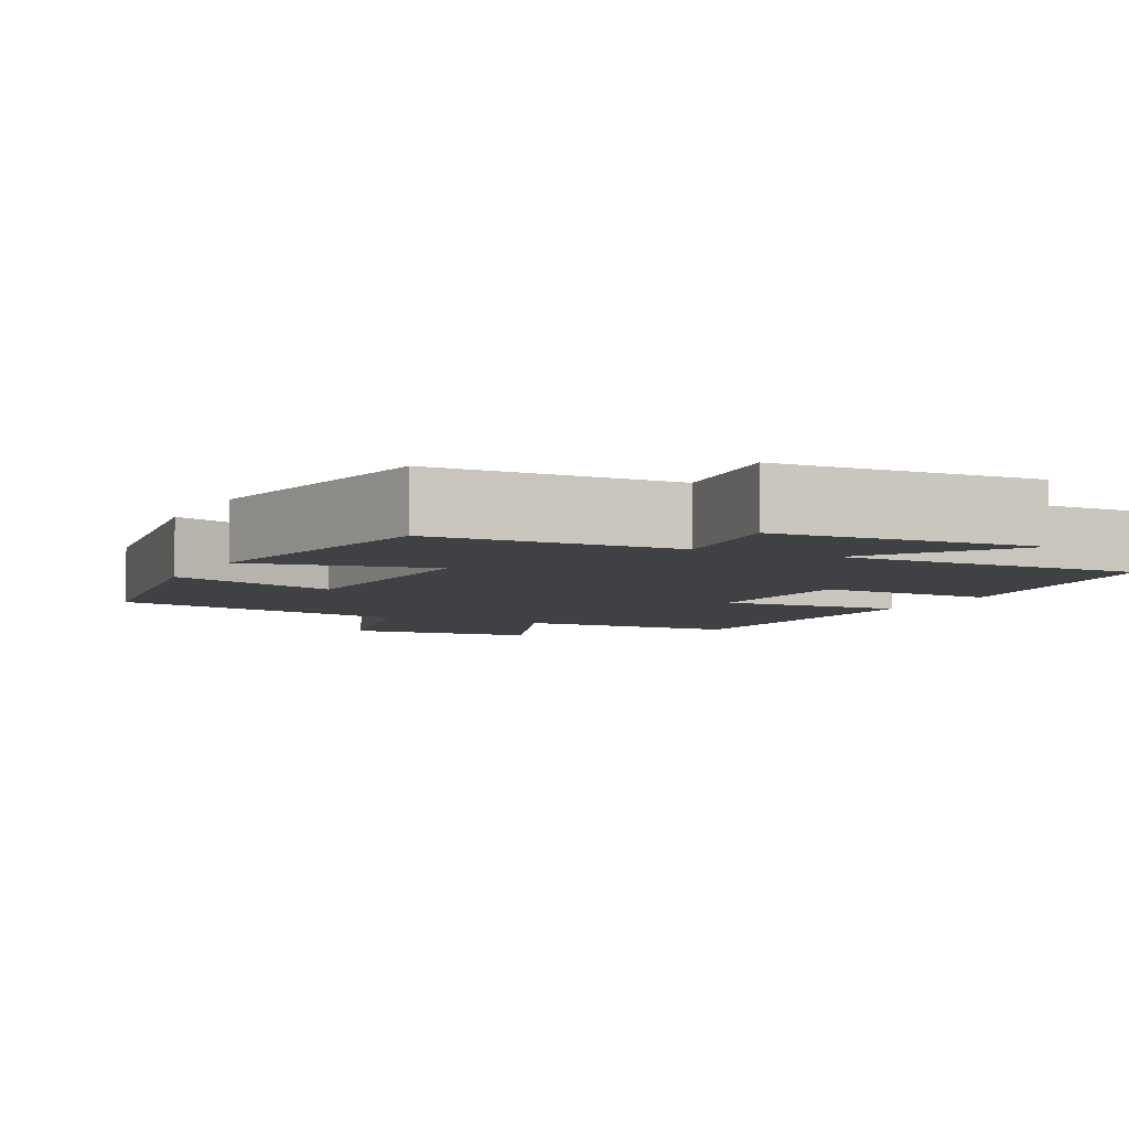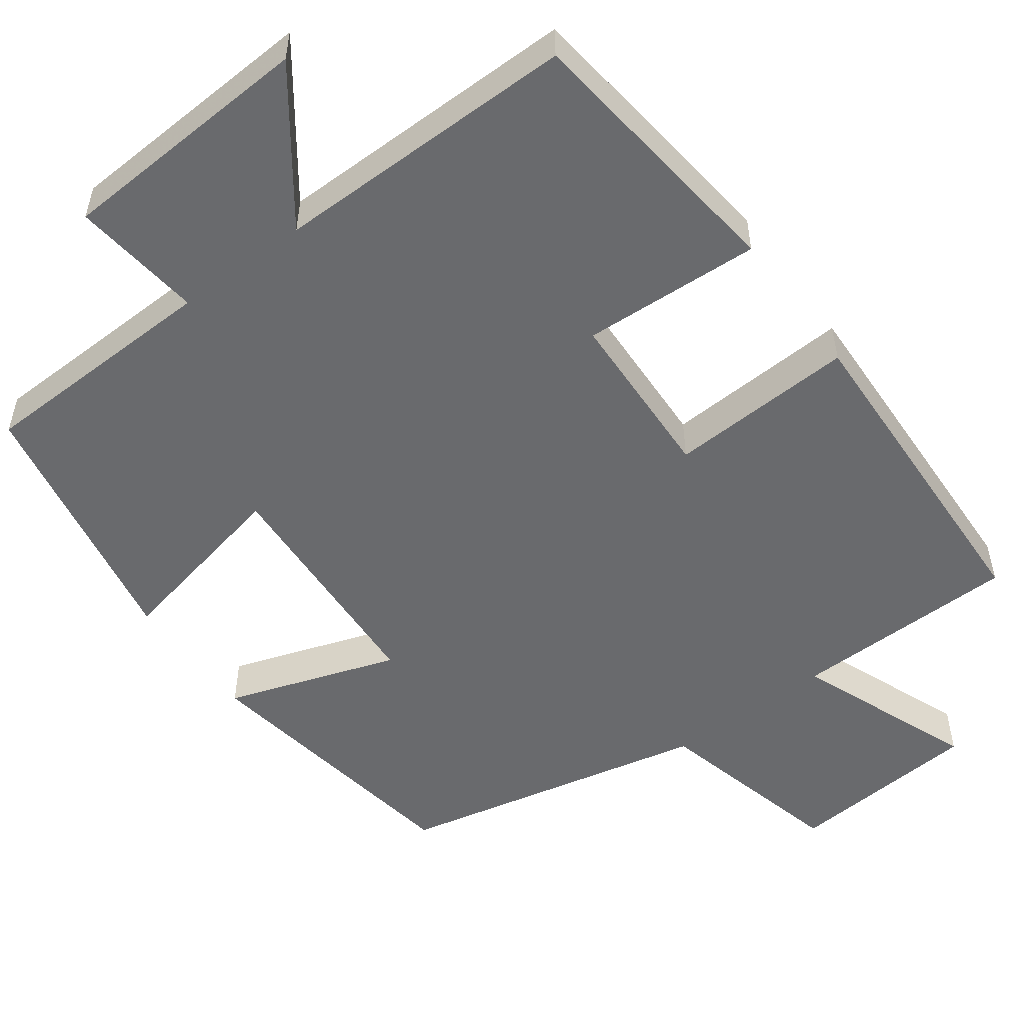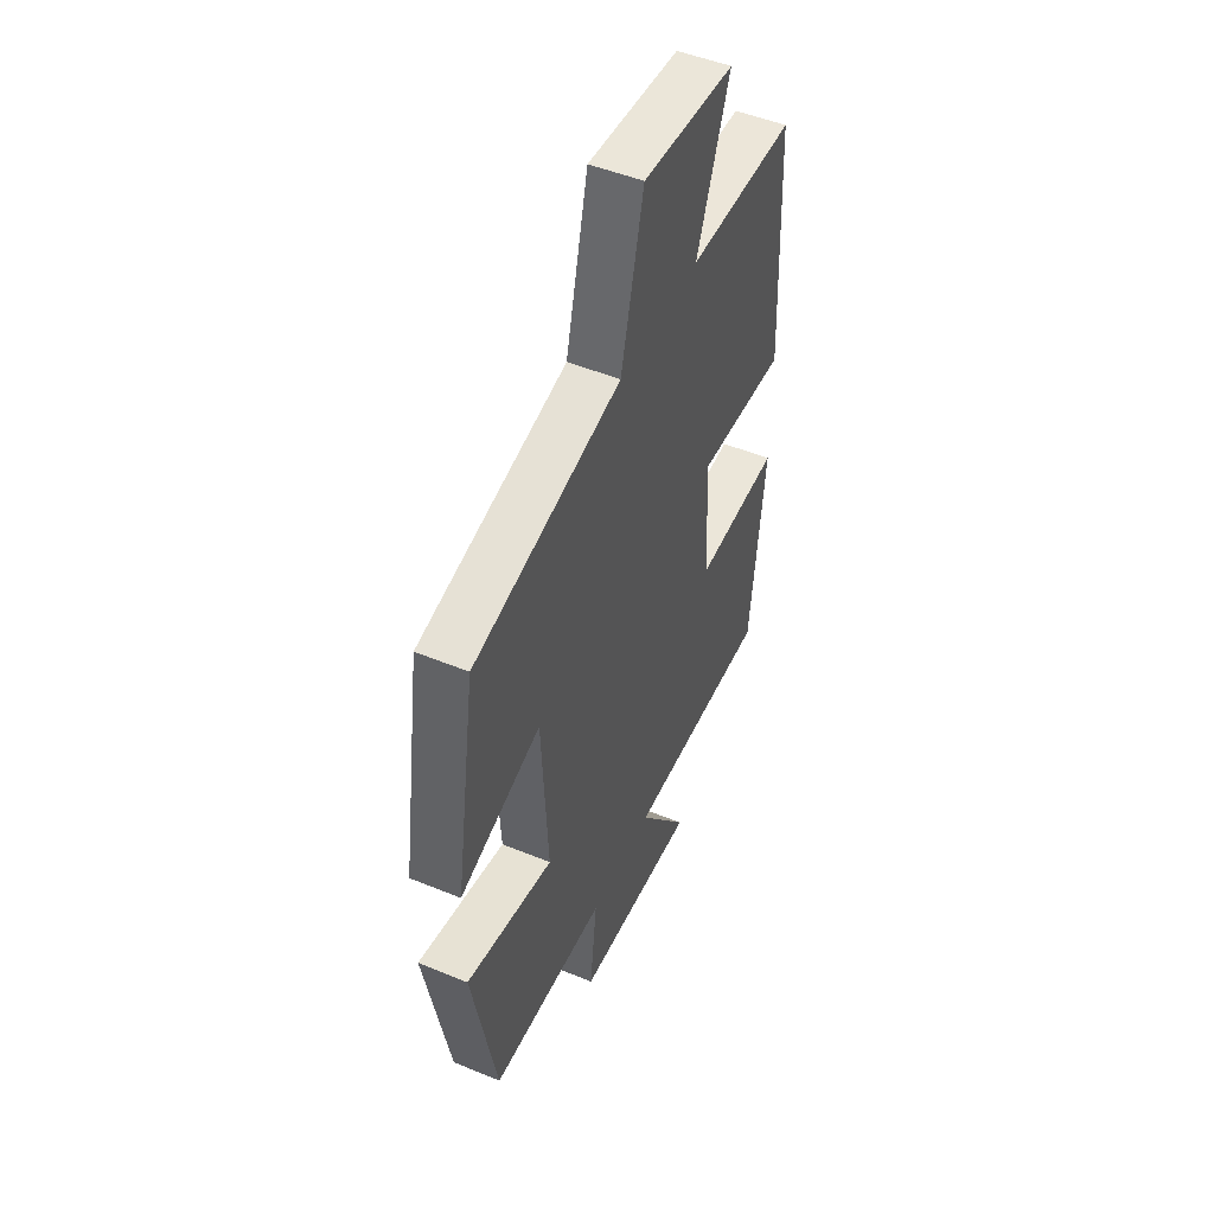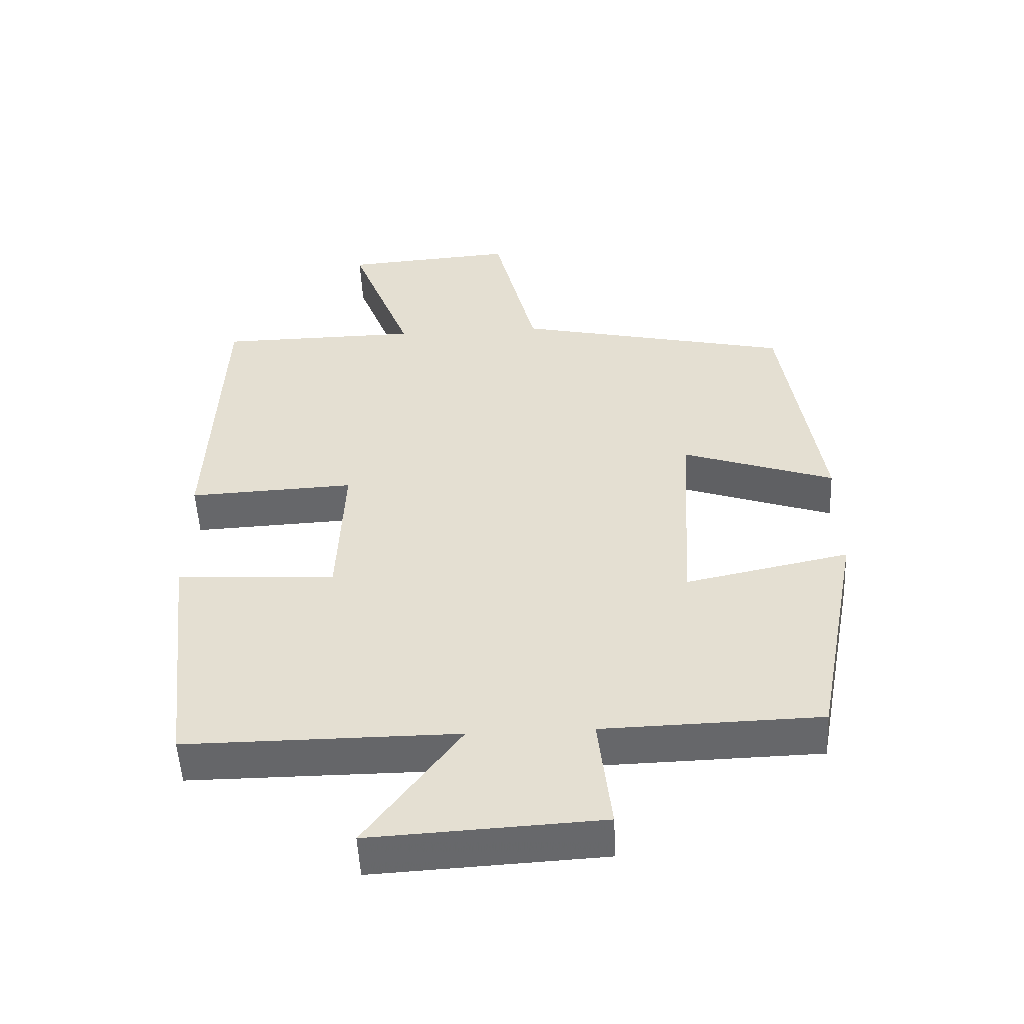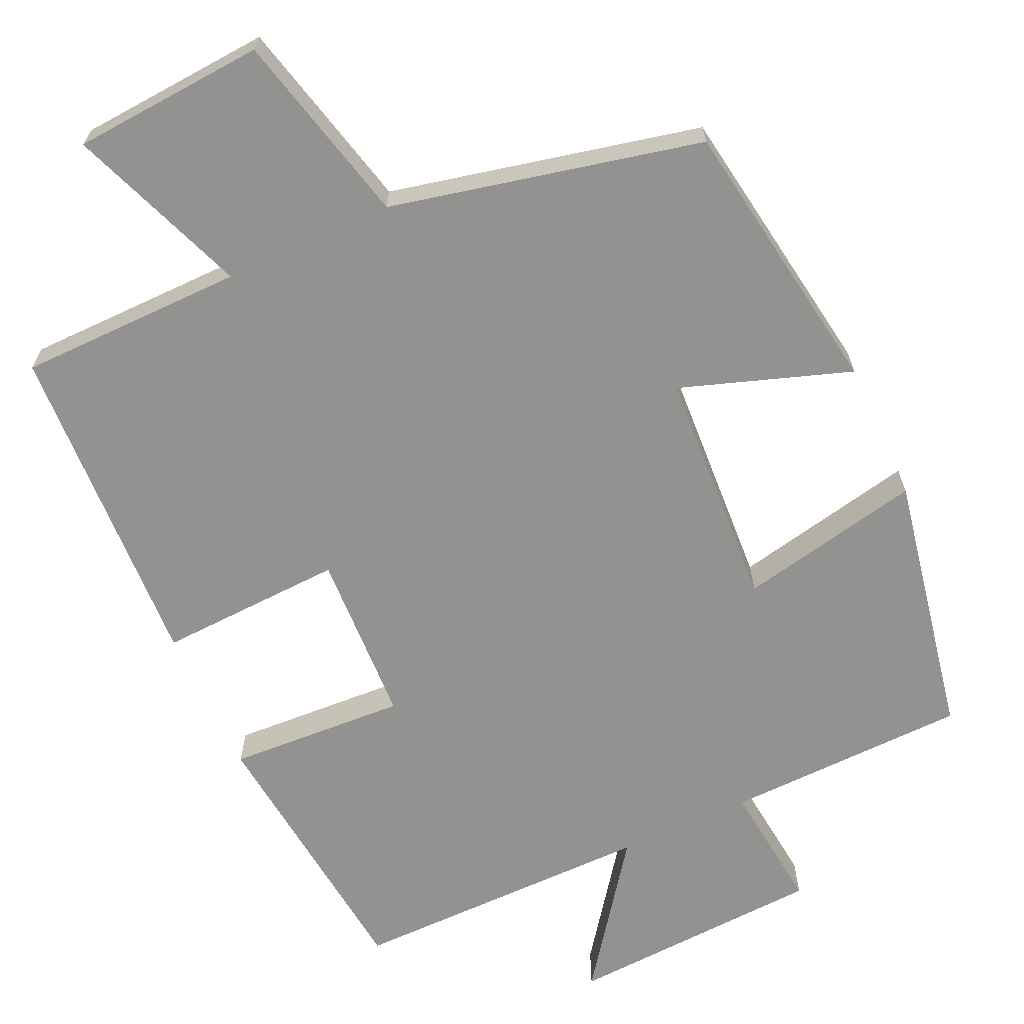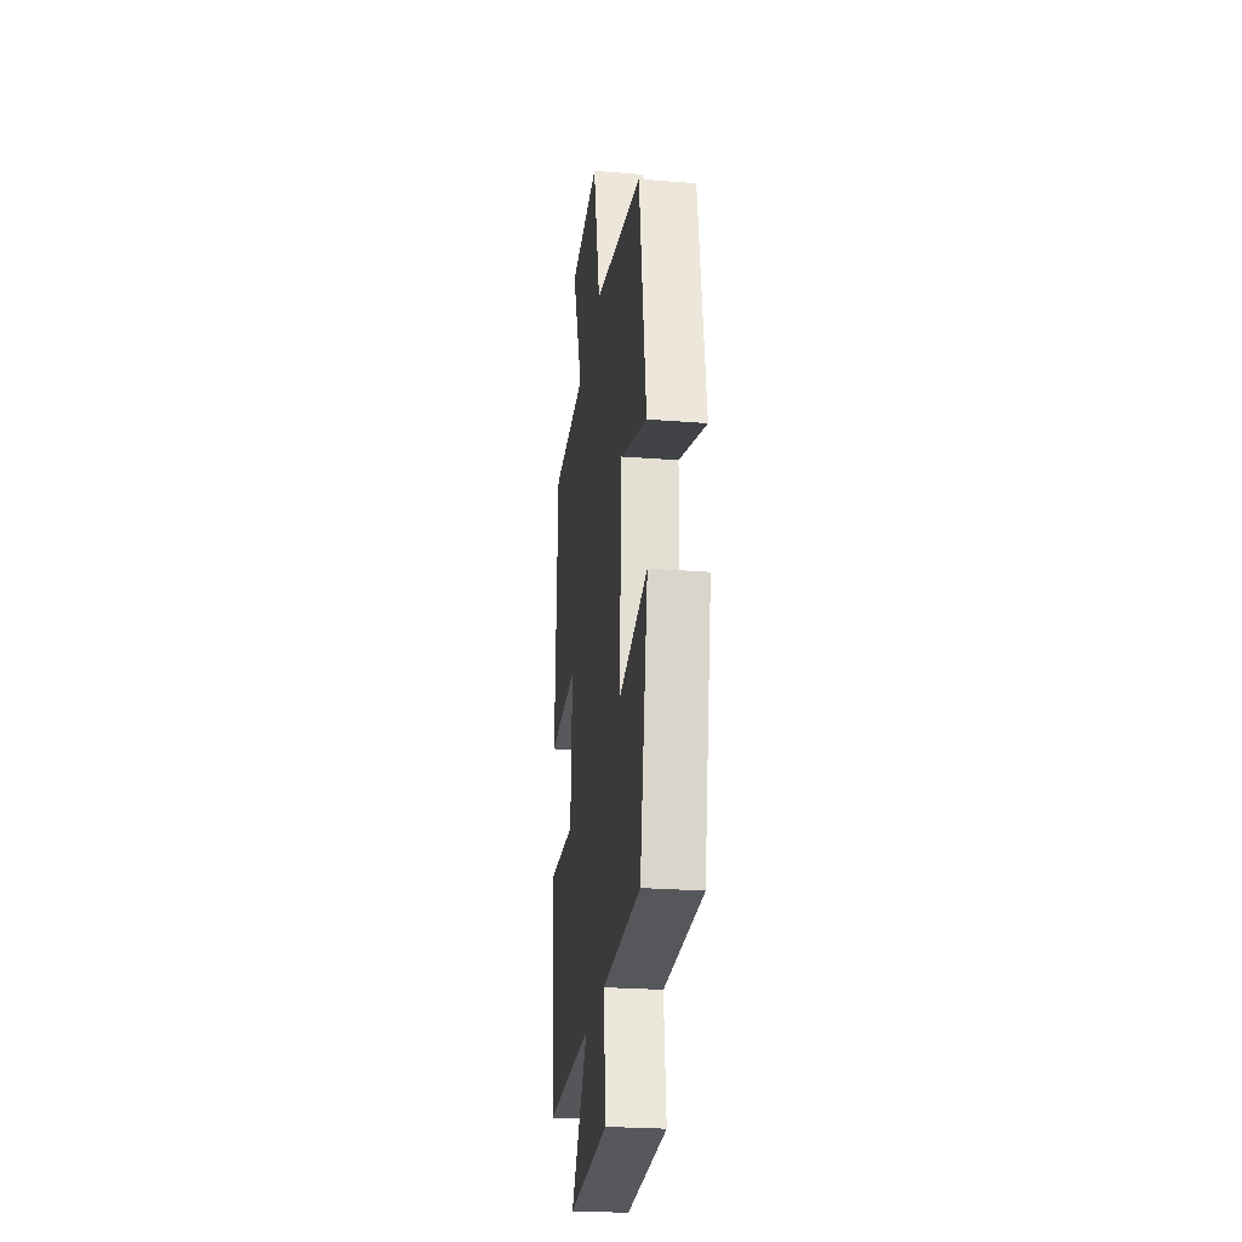
<metadata>
{"format":"obj","ext":"obj","renderer":"f3d","projection":"perspective","resolution":1024,"background":"white","views":[{"elev":-5.5,"azim":153.5,"up":"+Y"},{"elev":-53.0,"azim":-143.4,"up":"+Y"},{"elev":49.4,"azim":114.5,"up":"+Z"},{"elev":-51.9,"azim":2.8,"up":"+Z"},{"elev":-66.3,"azim":24.6,"up":"+Y"},{"elev":-25.8,"azim":82.7,"up":"+Z"}]}
</metadata>
<code>
v -0.46 0.07 -0.501
v -0.5 0.07 -0.141
v -0.267 0.07 -0.154
v -0.257 0.07 0.072
v -0.5 0.07 0.061
v -0.481 0.07 0.497
v -0.186 0.07 0.5
v -0.276 0.07 0.734
v -0.024 0.07 0.752
v 0.038 0.07 0.5
v 0.443 0.07 0.409
v 0.5 0.07 0.042
v 0.278 0.07 0.118
v 0.26 0.07 -0.196
v 0.5 0.07 -0.146
v 0.434 0.07 -0.492
v 0.116 0.07 -0.5
v 0.135 0.07 -0.67
v -0.201 0.07 -0.688
v -0.062 0.07 -0.5
v -0.46 0 -0.501
v -0.5 0 -0.141
v -0.267 0 -0.154
v -0.257 0 0.072
v -0.5 0 0.061
v -0.481 0 0.497
v -0.186 0 0.5
v -0.276 0 0.734
v -0.024 0 0.752
v 0.038 0 0.5
v 0.443 0 0.409
v 0.5 0 0.042
v 0.278 0 0.118
v 0.26 0 -0.196
v 0.5 0 -0.146
v 0.434 0 -0.492
v 0.116 0 -0.5
v 0.135 0 -0.67
v -0.201 0 -0.688
v -0.062 0 -0.5
f 17 18 19 20
f 16 17 20
f 15 16 20
f 14 15 20
f 13 14 20 1
f 10 11 12 13
f 7 8 9 10
f 7 10 13
f 6 7 13
f 5 6 13
f 4 5 13
f 3 4 13
f 1 2 3
f 1 3 13
f 40 39 38 37
f 40 37 36
f 40 36 35
f 40 35 34
f 21 40 34 33
f 33 32 31 30
f 30 29 28 27
f 33 30 27
f 33 27 26
f 33 26 25
f 33 25 24
f 33 24 23
f 23 22 21
f 33 23 21
f 1 21 22 2
f 2 22 23 3
f 3 23 24 4
f 4 24 25 5
f 5 25 26 6
f 6 26 27 7
f 7 27 28 8
f 8 28 29 9
f 9 29 30 10
f 10 30 31 11
f 11 31 32 12
f 12 32 33 13
f 13 33 34 14
f 14 34 35 15
f 15 35 36 16
f 16 36 37 17
f 17 37 38 18
f 18 38 39 19
f 19 39 40 20
f 20 40 21 1

</code>
